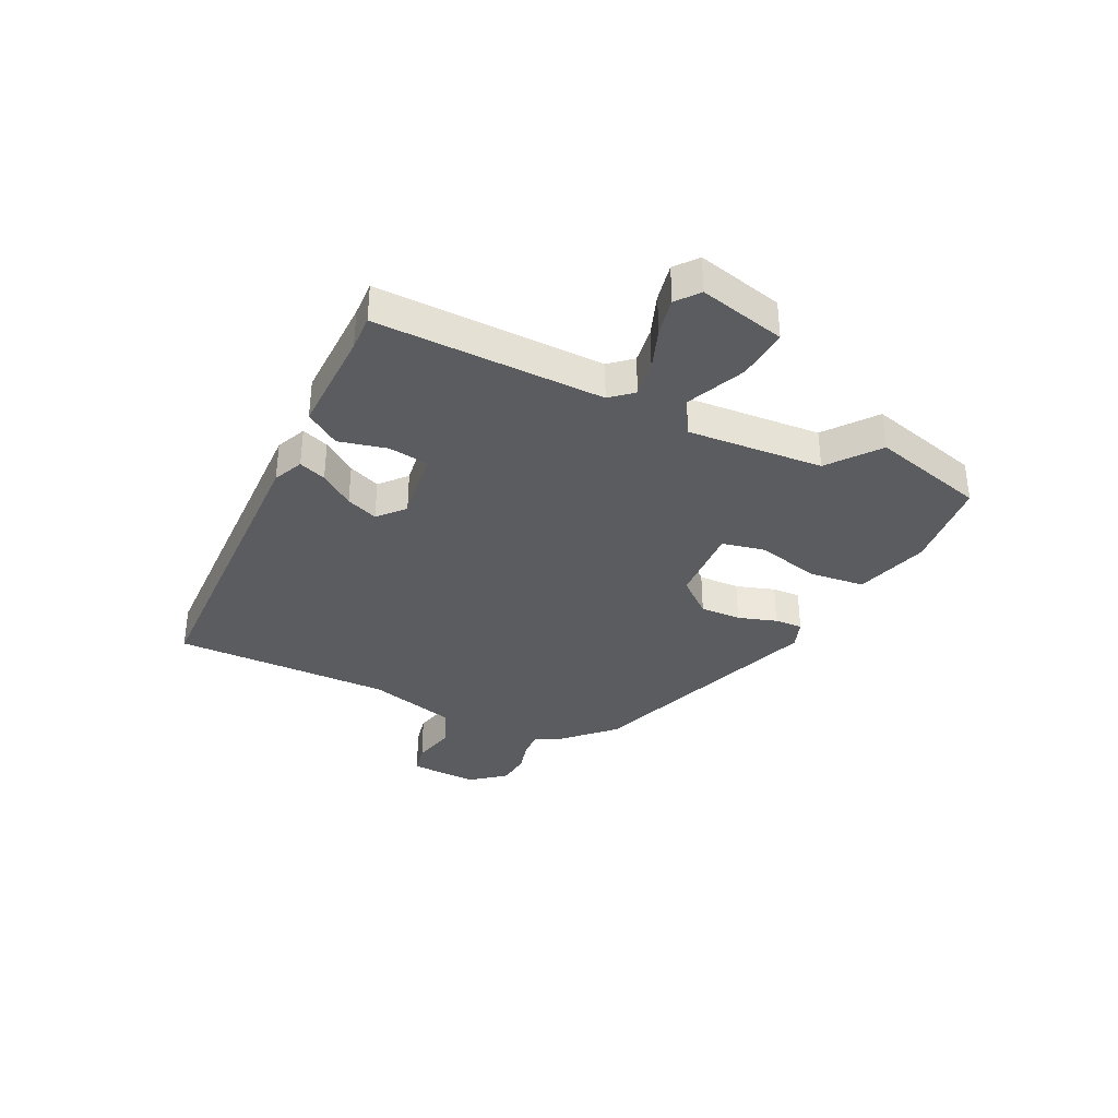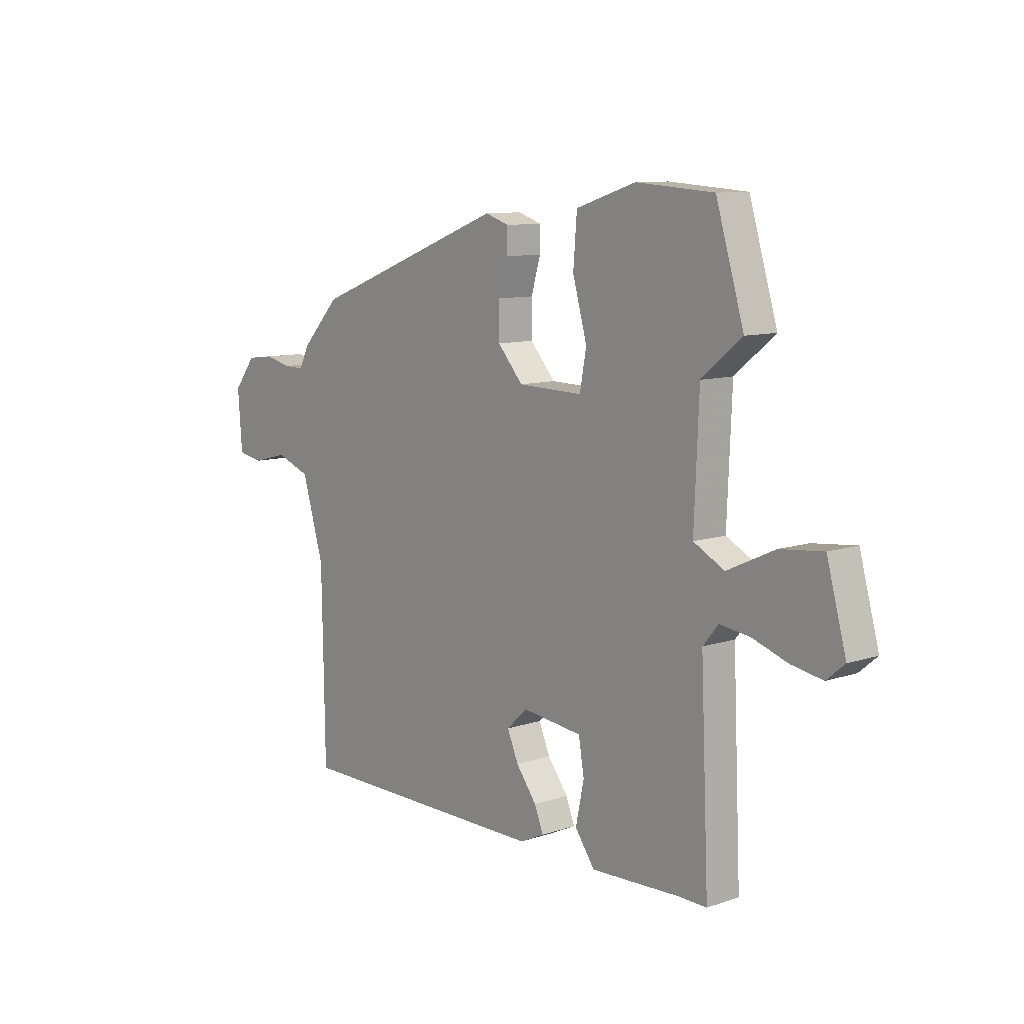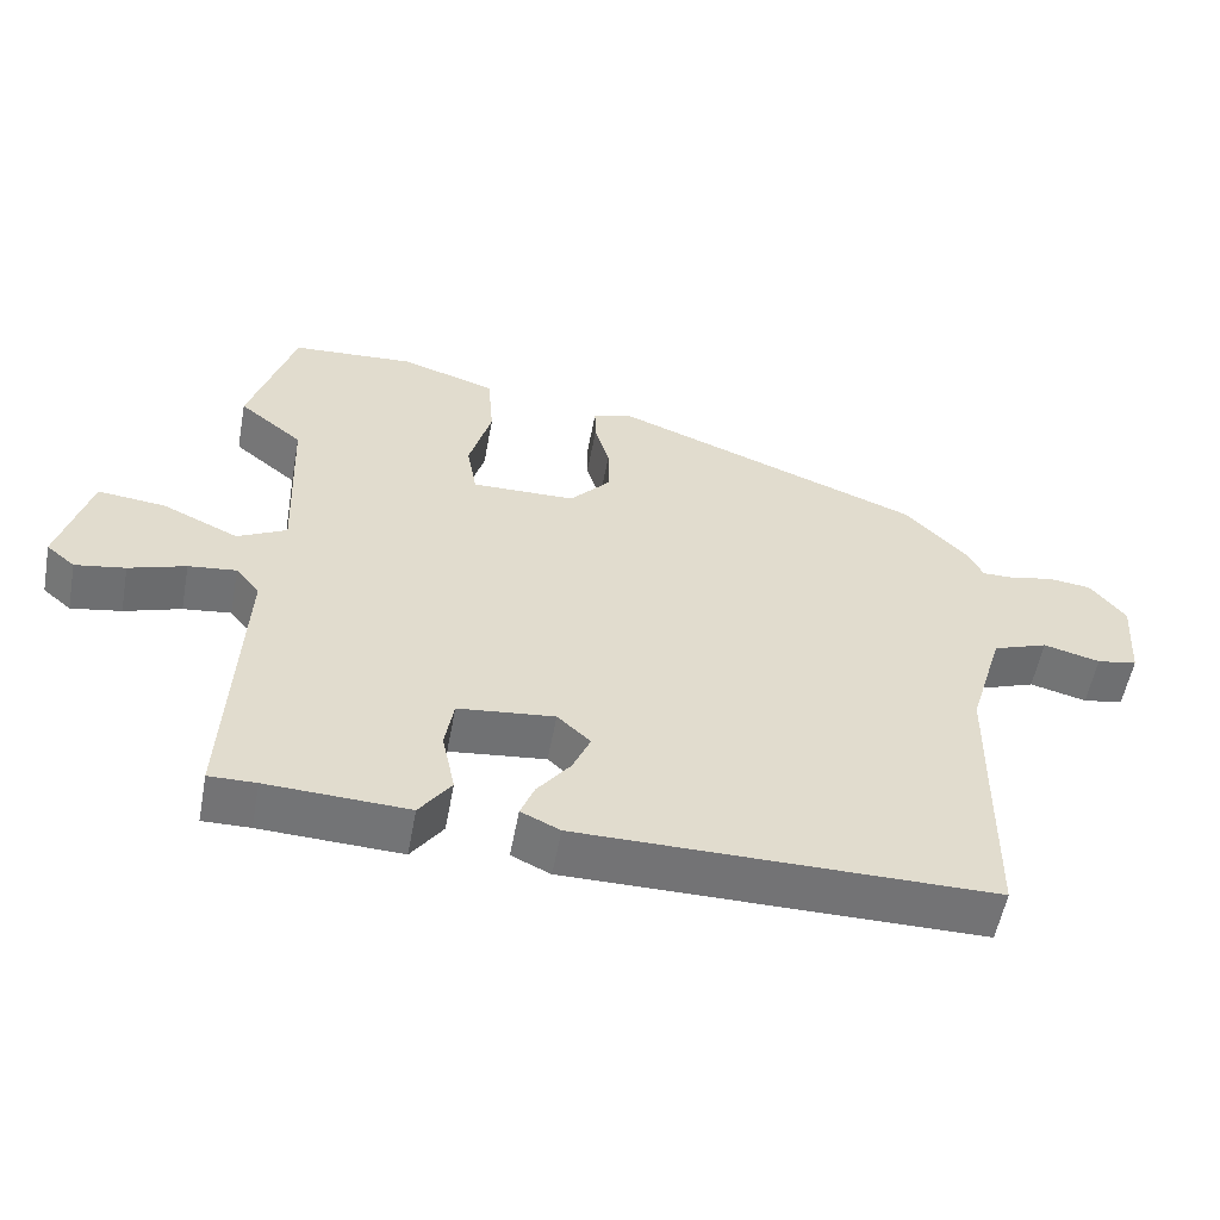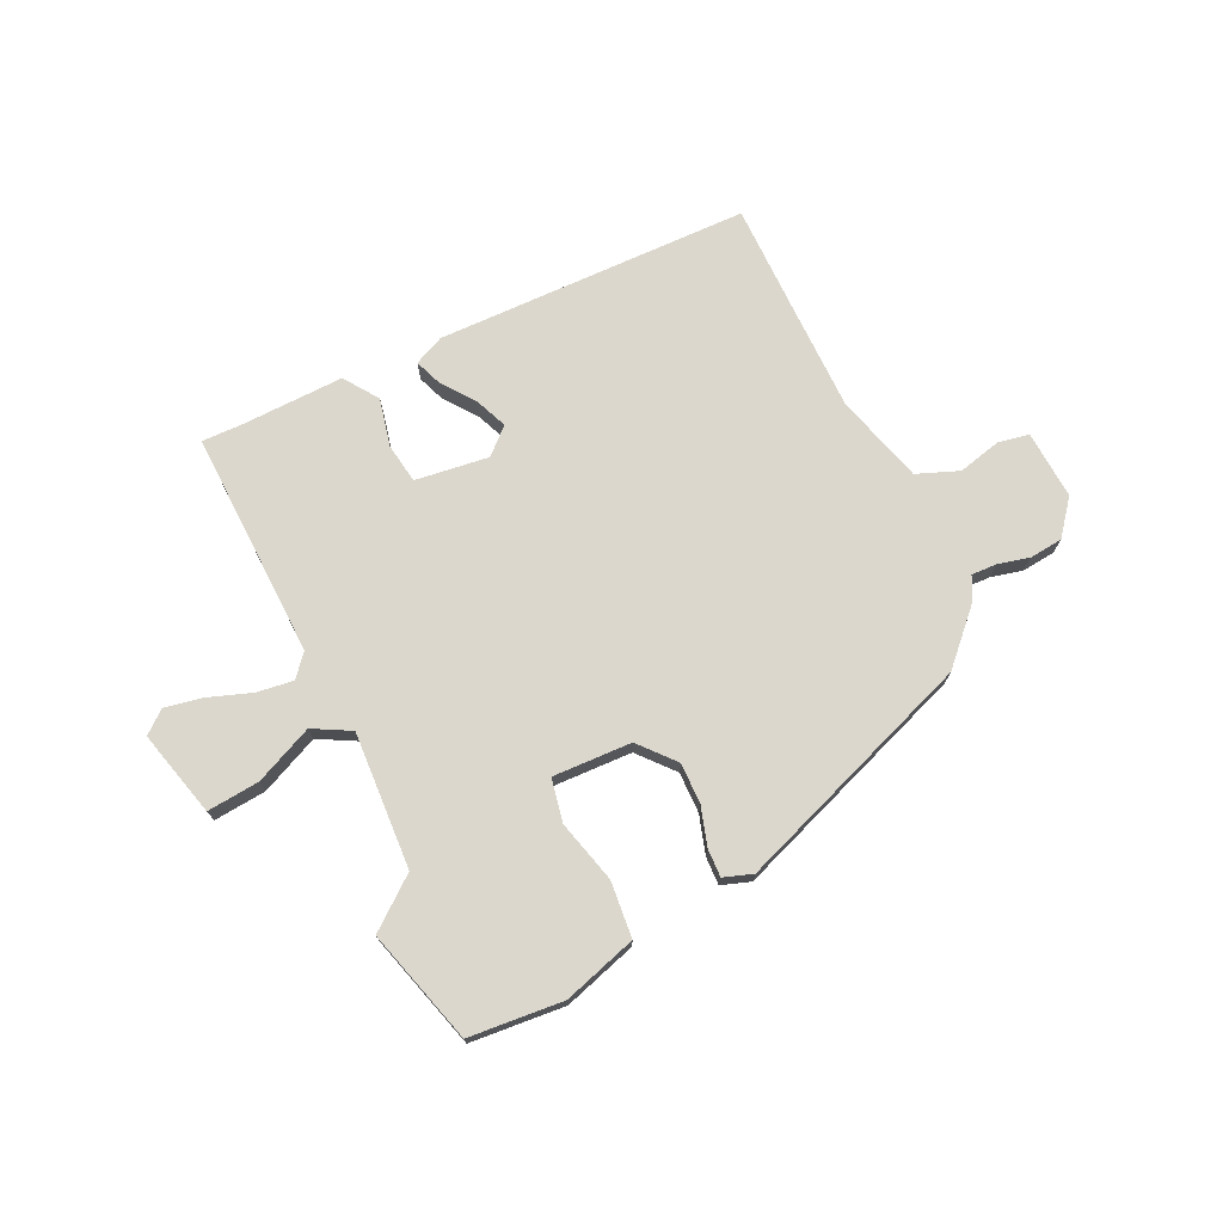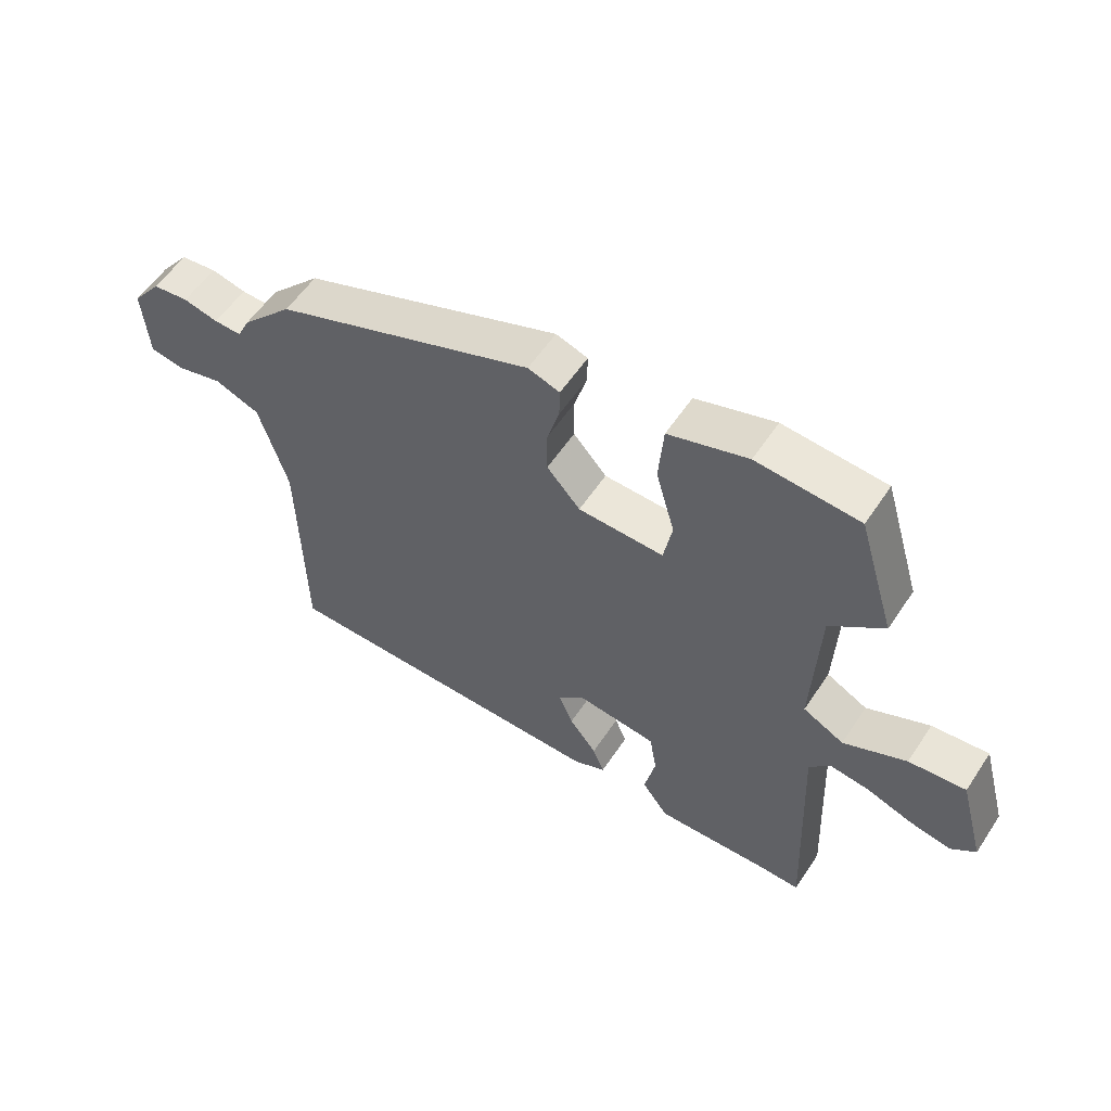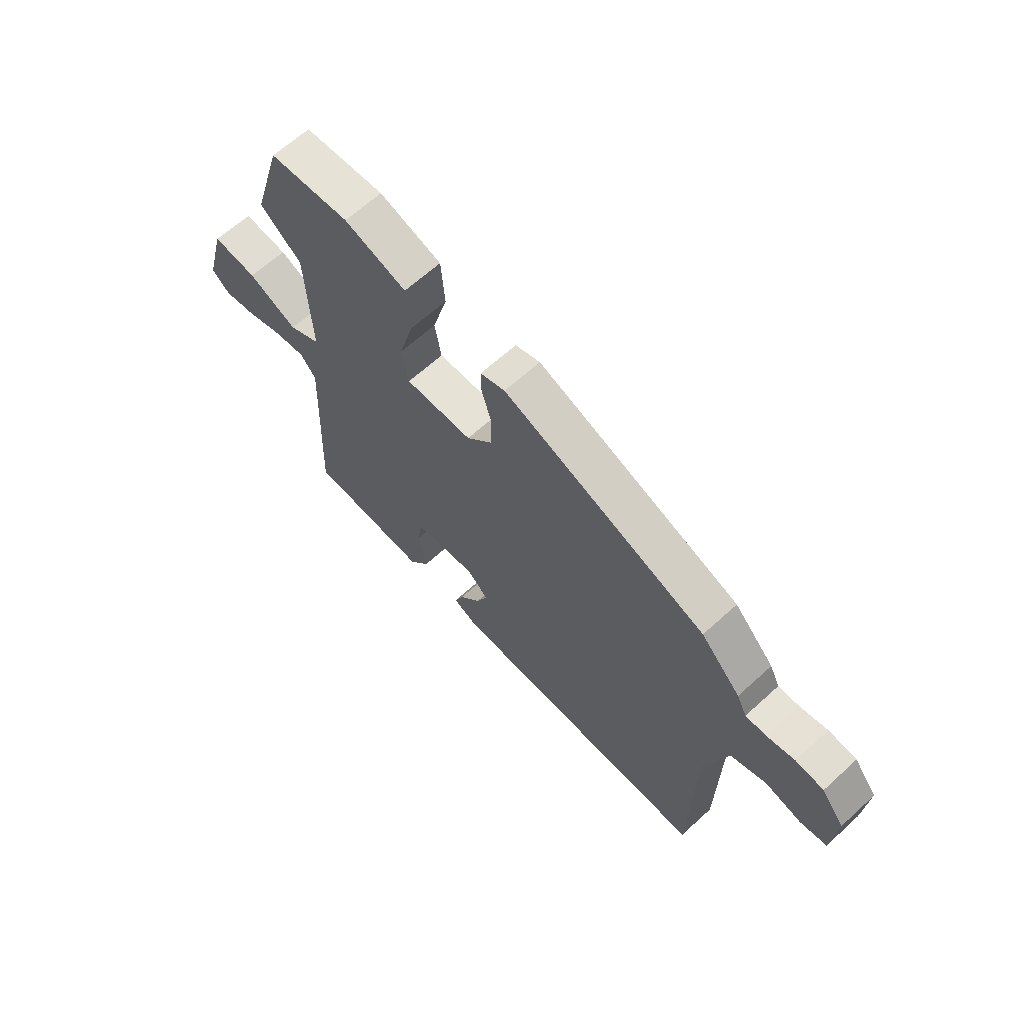
<metadata>
{"format":"obj","ext":"obj","renderer":"f3d","projection":"perspective","resolution":1024,"background":"white","views":[{"elev":-34.9,"azim":-114.3,"up":"+Y"},{"elev":9.9,"azim":-130.4,"up":"+Z"},{"elev":-56.0,"azim":-10.6,"up":"+Z"},{"elev":73.1,"azim":-24.6,"up":"+Y"},{"elev":57.0,"azim":-146.7,"up":"+Z"},{"elev":64.5,"azim":47.4,"up":"+Z"}]}
</metadata>
<code>
v 0.454 0.07 0.329
v 0.538 0.07 0.24
v 0.559 0.07 0.197
v 0.604 0.07 0.198
v 0.661 0.07 0.211
v 0.72 0.07 0.204
v 0.768 0.07 0.142
v 0.759 0.07 0.02
v 0.704 0.07 0.01
v 0.627 0.07 0.03
v 0.552 0.07 0.002
v 0.505 0.07 -0.156
v 0.502 0.07 -0.328
v 0.499 0.07 -0.545
v -0.061 0.07 -0.546
v -0.114 0.07 -0.521
v -0.095 0.07 -0.473
v -0.05 0.07 -0.414
v -0.026 0.07 -0.358
v -0.071 0.07 -0.316
v -0.202 0.07 -0.331
v -0.214 0.07 -0.402
v -0.196 0.07 -0.488
v -0.239 0.07 -0.548
v -0.43 0.07 -0.54
v -0.494 0.07 -0.541
v -0.476 0.07 -0.136
v -0.509 0.07 -0.096
v -0.574 0.07 -0.104
v -0.651 0.07 -0.13
v -0.719 0.07 -0.142
v -0.758 0.07 -0.109
v -0.716 0.07 0.044
v -0.623 0.07 0.034
v -0.52 0.07 -0.014
v -0.453 0.07 0.021
v -0.463 0.07 0.264
v -0.55 0.07 0.335
v -0.489 0.07 0.537
v -0.321 0.07 0.549
v -0.191 0.07 0.507
v -0.183 0.07 0.407
v -0.214 0.07 0.296
v -0.2 0.07 0.219
v -0.059 0.07 0.222
v -0.004 0.07 0.284
v -0.004 0.07 0.357
v -0.024 0.07 0.426
v -0.025 0.07 0.476
v 0.027 0.07 0.493
v 0.454 0 0.329
v 0.538 0 0.24
v 0.559 0 0.197
v 0.604 0 0.198
v 0.661 0 0.211
v 0.72 0 0.204
v 0.768 0 0.142
v 0.759 0 0.02
v 0.704 0 0.01
v 0.627 0 0.03
v 0.552 0 0.002
v 0.505 0 -0.156
v 0.502 0 -0.328
v 0.499 0 -0.545
v -0.061 0 -0.546
v -0.114 0 -0.521
v -0.095 0 -0.473
v -0.05 0 -0.414
v -0.026 0 -0.358
v -0.071 0 -0.316
v -0.202 0 -0.331
v -0.214 0 -0.402
v -0.196 0 -0.488
v -0.239 0 -0.548
v -0.43 0 -0.54
v -0.494 0 -0.541
v -0.476 0 -0.136
v -0.509 0 -0.096
v -0.574 0 -0.104
v -0.651 0 -0.13
v -0.719 0 -0.142
v -0.758 0 -0.109
v -0.716 0 0.044
v -0.623 0 0.034
v -0.52 0 -0.014
v -0.453 0 0.021
v -0.463 0 0.264
v -0.55 0 0.335
v -0.489 0 0.537
v -0.321 0 0.549
v -0.191 0 0.507
v -0.183 0 0.407
v -0.214 0 0.296
v -0.2 0 0.219
v -0.059 0 0.222
v -0.004 0 0.284
v -0.004 0 0.357
v -0.024 0 0.426
v -0.025 0 0.476
v 0.027 0 0.493
f 1 2 3
f 50 1 3
f 49 50 3
f 48 49 3
f 47 48 3
f 46 47 3
f 45 46 3
f 44 45 3
f 41 42 43
f 40 41 43
f 39 40 43
f 38 39 43
f 37 38 43
f 36 37 43 44
f 33 34 35
f 32 33 35
f 31 32 35
f 30 31 35
f 29 30 35
f 28 29 35 36
f 36 44 3
f 28 36 3
f 27 28 3
f 22 23 24 25
f 25 26 27
f 22 25 27
f 21 22 27
f 16 17 18
f 15 16 18
f 14 15 18
f 13 14 18
f 12 13 18 19
f 11 12 19 20
f 8 9 10
f 7 8 10
f 6 7 10
f 5 6 10
f 4 5 10
f 4 10 11
f 20 21 27
f 11 20 27
f 4 11 27
f 3 4 27
f 53 52 51
f 53 51 100
f 53 100 99
f 53 99 98
f 53 98 97
f 53 97 96
f 53 96 95
f 53 95 94
f 93 92 91
f 93 91 90
f 93 90 89
f 93 89 88
f 93 88 87
f 94 93 87 86
f 85 84 83
f 85 83 82
f 85 82 81
f 85 81 80
f 85 80 79
f 86 85 79 78
f 53 94 86
f 53 86 78
f 53 78 77
f 75 74 73 72
f 77 76 75
f 77 75 72
f 77 72 71
f 68 67 66
f 68 66 65
f 68 65 64
f 68 64 63
f 69 68 63 62
f 70 69 62 61
f 60 59 58
f 60 58 57
f 60 57 56
f 60 56 55
f 60 55 54
f 61 60 54
f 77 71 70
f 77 70 61
f 77 61 54
f 77 54 53
f 1 51 52 2
f 2 52 53 3
f 3 53 54 4
f 4 54 55 5
f 5 55 56 6
f 6 56 57 7
f 7 57 58 8
f 8 58 59 9
f 9 59 60 10
f 10 60 61 11
f 11 61 62 12
f 12 62 63 13
f 13 63 64 14
f 14 64 65 15
f 15 65 66 16
f 16 66 67 17
f 17 67 68 18
f 18 68 69 19
f 19 69 70 20
f 20 70 71 21
f 21 71 72 22
f 22 72 73 23
f 23 73 74 24
f 24 74 75 25
f 25 75 76 26
f 26 76 77 27
f 27 77 78 28
f 28 78 79 29
f 29 79 80 30
f 30 80 81 31
f 31 81 82 32
f 32 82 83 33
f 33 83 84 34
f 34 84 85 35
f 35 85 86 36
f 36 86 87 37
f 37 87 88 38
f 38 88 89 39
f 39 89 90 40
f 40 90 91 41
f 41 91 92 42
f 42 92 93 43
f 43 93 94 44
f 44 94 95 45
f 45 95 96 46
f 46 96 97 47
f 47 97 98 48
f 48 98 99 49
f 49 99 100 50
f 50 100 51 1

</code>
